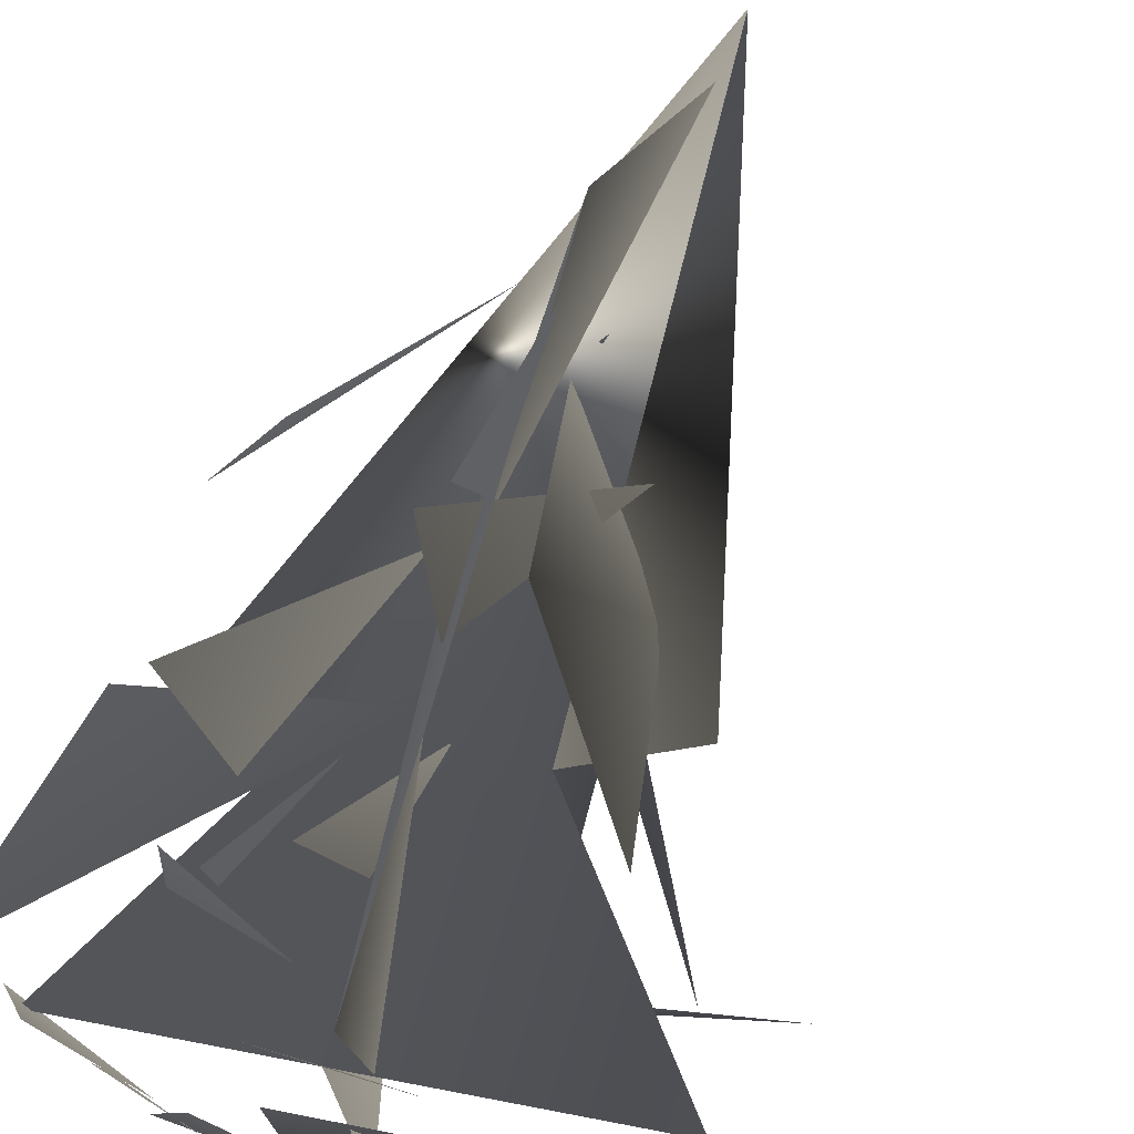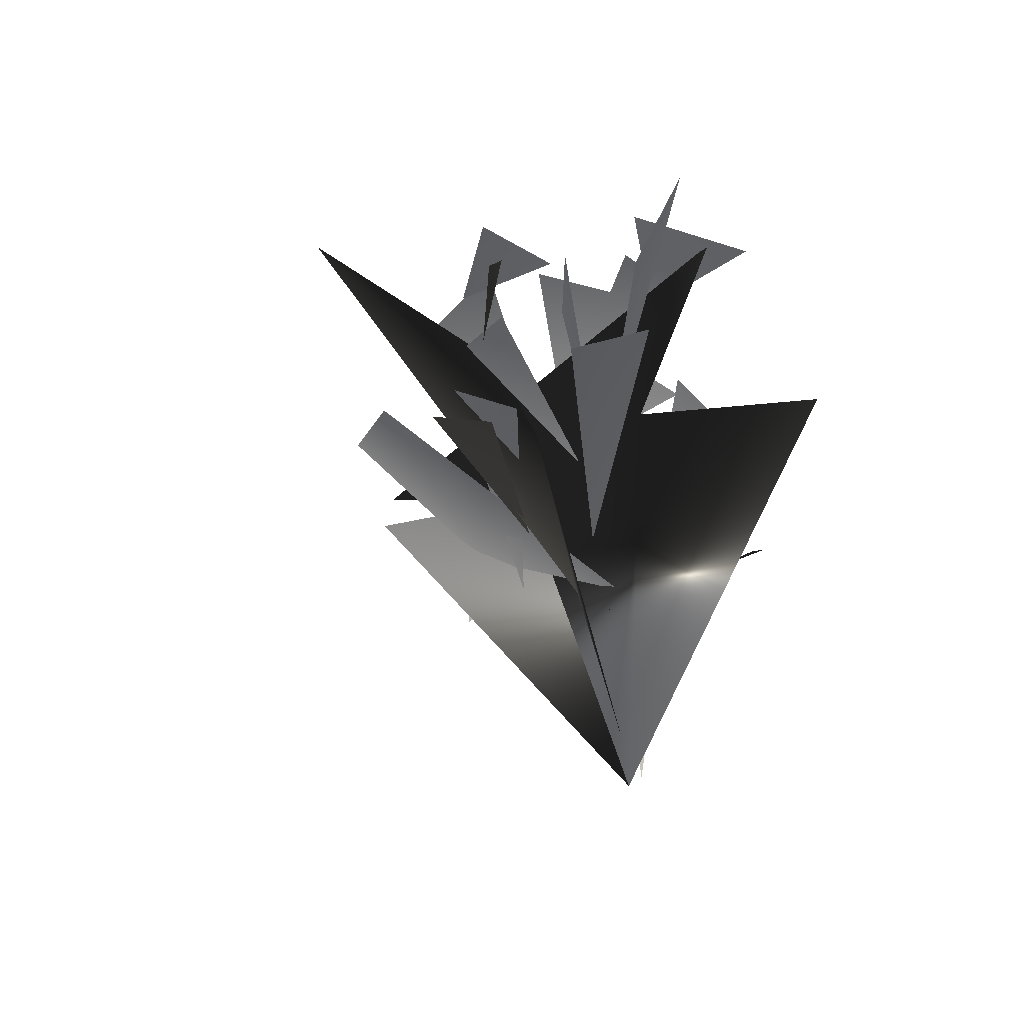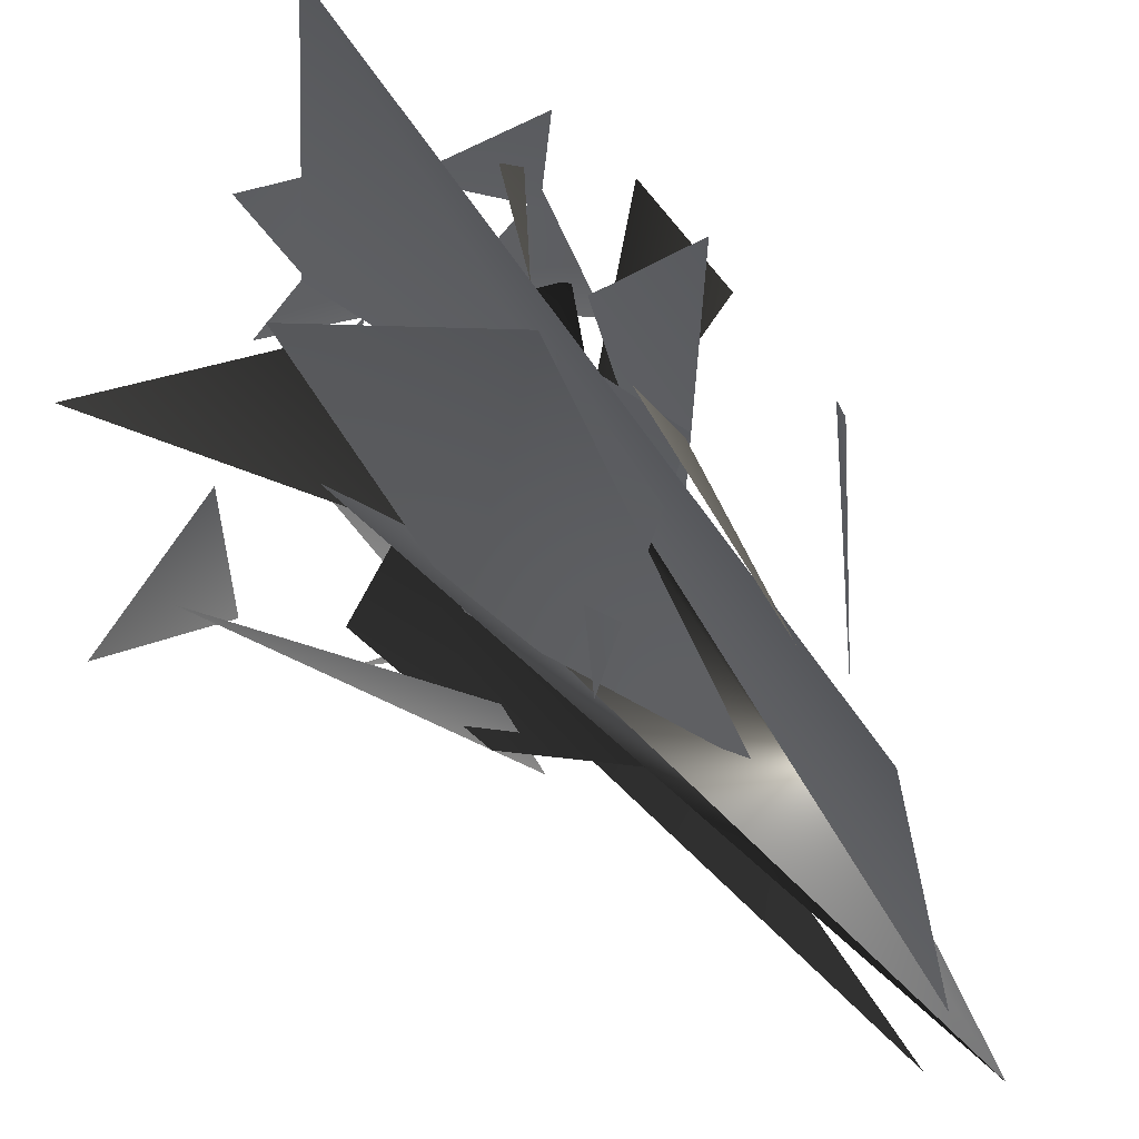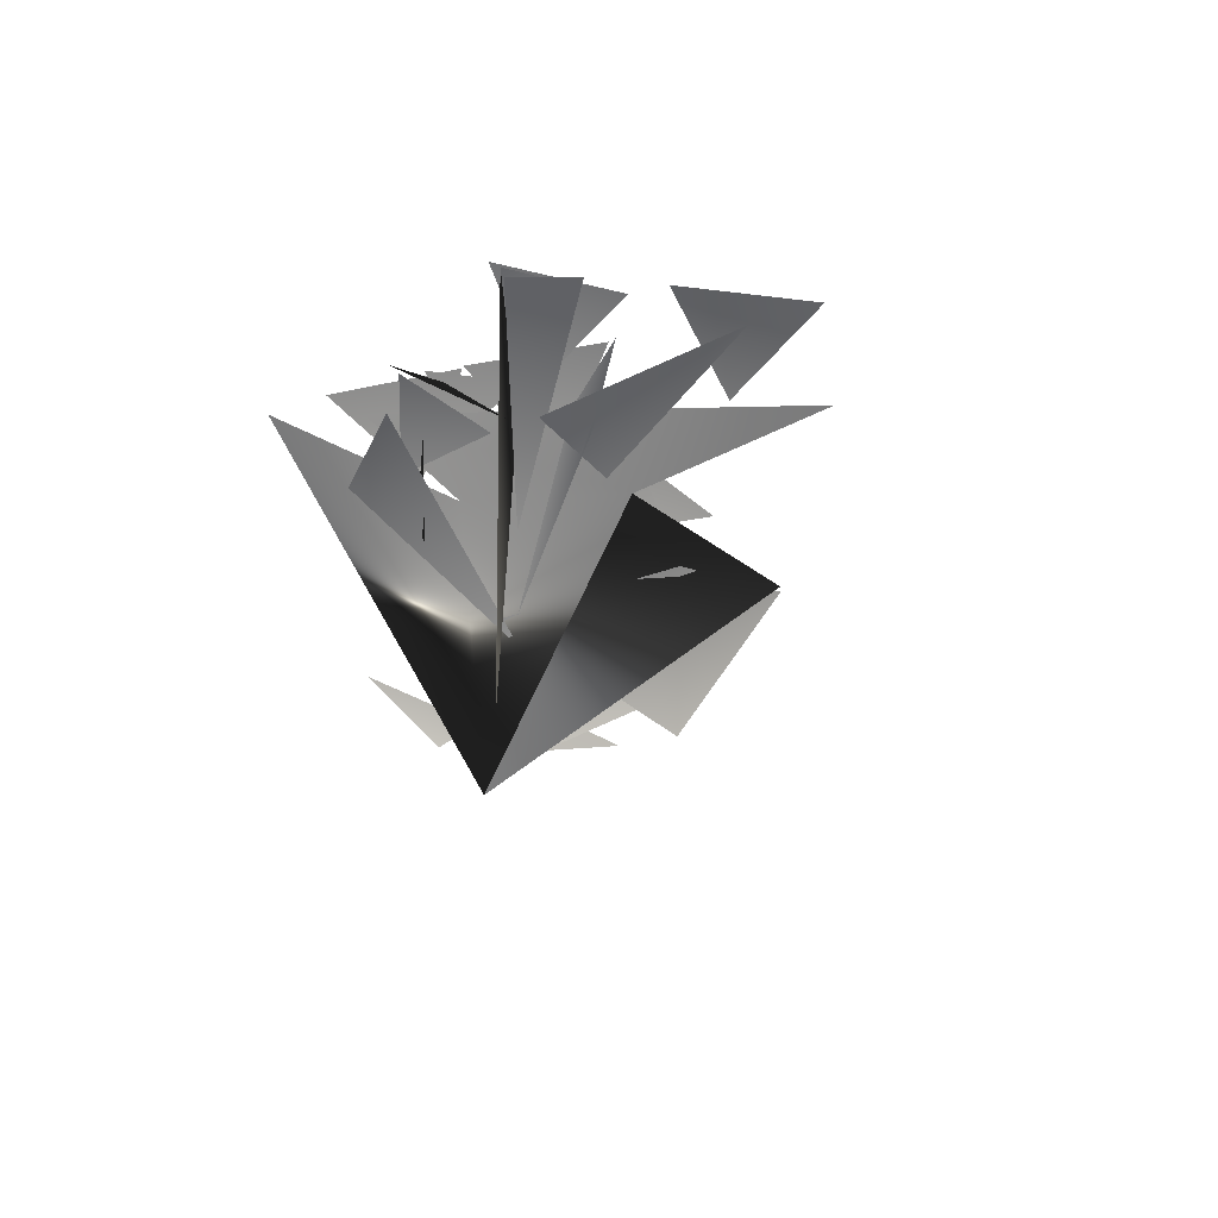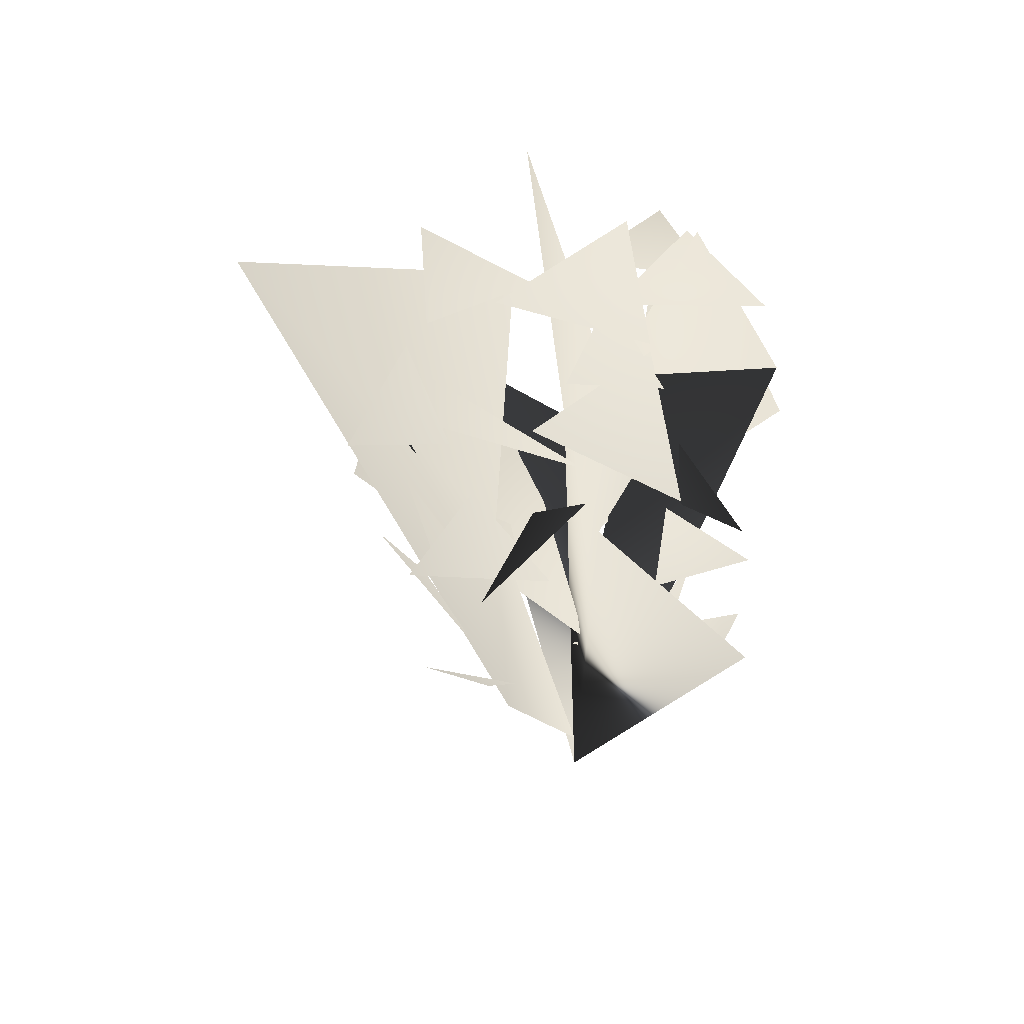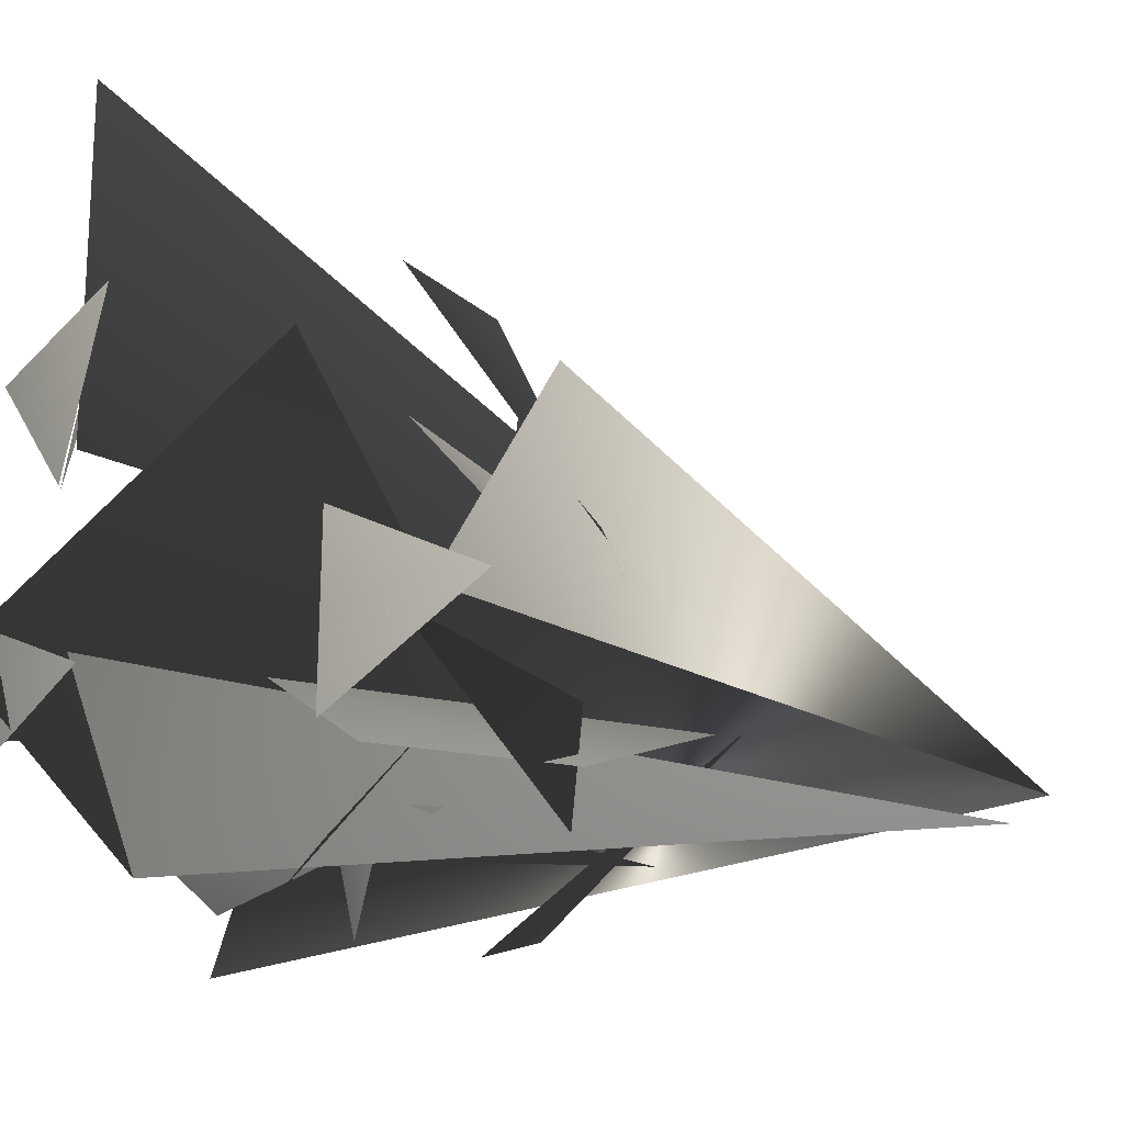
<metadata>
{"format":"obj","ext":"obj","renderer":"f3d","projection":"perspective","resolution":1024,"background":"white","views":[{"elev":78.1,"azim":-154.9,"up":"+Z"},{"elev":-55.2,"azim":55.3,"up":"+Y"},{"elev":43.8,"azim":-28.1,"up":"+Z"},{"elev":-65.2,"azim":-156.3,"up":"+Y"},{"elev":55.6,"azim":96.7,"up":"+Y"},{"elev":-20.4,"azim":-118.2,"up":"+Z"}]}
</metadata>
<code>
g flower_chamomile_01_detailed_2_LOD1
v -0.09748 0.3219 -0.0646
v -0.123 0.468 -0.07873
v -0.06437 0.4951 -0.03114
v -0.01279 0.1882 -0.003065
v -0.009393 0.1605 0.008083
v 0.03614 0.3159 -0.1407
v 0.07326 0.2579 -0.1172
v -0.1148 0.3161 0.06143
v -0.0489 0.3518 0.2135
v -0.1605 0.4654 0.1791
v 0.001527 0.1912 -0.004412
v -0.005941 0.3536 -0.001638
v -0.1183 0.4831 -0.1308
v -0.05905 0.4889 -0.1547
v -0.03448 0.5216 0.137
v -0.03007 0.4193 0.006034
v 0.01291 0.5202 0.1275
v 0.03686 0.5591 -0.0725
v -0.03476 0.3748 -0.07832
v 0.05354 0.4701 -0.1311
v 0.02746 0.3244 0.02732
v 0.1252 0.4665 0.1334
v 0.06065 0.4979 0.08993
v 0.0008619 0.3637 0.07893
v 0.0001055 -0.01075 9.502e-05
v 0.03281 0.1006 0.06413
v -0.06719 0.608 0.2958
v -0.077 0.6121 0.07202
v -0.002651 0.5849 -0.01277
v -0.09214 0.6637 -0.07041
v -0.04848 0.5589 -0.1453
v -0.002651 0.5849 -0.01277
v -0.01754 -0.01764 -0.03044
v -0.04848 0.5589 -0.1453
v 0.001974 -0.06192 -0.001275
v 0.04202 0.4319 -0.01375
v 0.1506 0.4336 -0.1421
v -0.0905 0.413 0.02844
v 0.1368 0.6619 -0.0438
v -0.2566 0.5672 0.0814
v -0.0905 0.413 0.02844
v -0.172 0.3766 0.1351
v 0.001974 -0.06192 -0.001275
v 0.1518 0.4798 0.07058
v -0.001461 0.4088 0.0002641
v 0.1828 0.6573 0.02779
v -0.0165 0.394 0.1586
v -0.07428 0.2396 0.04207
v 0.0339 0.3271 0.1242
v 0.1192 0.3106 0.1266
v 0.04589 0.1685 0.05567
v 0.1551 0.3526 0.06613
v -0.01003 0.3163 0.1851
v 0.01936 0.3085 0.1415
v 0.01436 0.1768 0.098
v -0.02419 0.6619 -0.127
v -0.01918 0.6534 -0.009493
v -0.1282 0.6242 -0.06236
v -0.06471 0.6164 0.05504
v -0.004251 0.6289 0.1316
v -0.117 0.6132 0.1528
v 0.157 0.6519 -0.07643
v 0.1177 0.6666 0.03598
v 0.0406 0.675 -0.04389
v 0.07173 0.6719 -0.05634
v 0.07546 0.6716 0.0156
v -4.998e-05 0.6822 -0.008639
v 0.0405 0.6837 -0.04304
v 0.00546 0.6733 0.07614
v -0.0891 0.6723 -0.01501
v 0.06624 0.5701 0.106
v 0.06759 0.5567 0.1871
v -0.01965 0.5799 0.1522
v 0.03388 0.5608 0.1571
v 0.04821 0.5558 0.1521
v 0.006011 0.4672 0.1438
v -0.2862 0.4744 -0.03704
v -0.1746 0.5148 -0.08824
v -0.1812 0.5167 0.02381
v -0.09209 0.3192 -0.02593
v -0.222 0.495 -0.03764
v -0.06647 0.3132 -0.0931
v 0.03229 0.3966 -0.1419
v 0.06715 0.3959 -0.06498
v -0.01212 0.3982 -0.06817
v 0.03349 0.3936 -0.09423
v 0.02821 0.2067 -0.07541
v 0.04861 0.2914 -0.05928
g flower_chamomile_01_detailed_2_LOD1_0
f 3 2 1
f 3 1 4
f 7 6 5
f 10 9 8
f 9 11 8
f 14 13 12
f 17 16 15
f 20 19 18
f 23 22 21
f 26 25 24
f 27 26 24
f 28 27 24
f 31 30 29
f 34 33 32
f 37 36 35
f 38 35 36
f 39 38 36
f 40 38 39
f 43 42 41
f 46 45 44
f 49 48 47
f 52 51 50
f 55 54 53
f 58 57 56
f 61 60 59
f 64 63 62
f 67 66 65
f 70 69 68
f 73 72 71
f 76 75 74
f 79 78 77
f 82 81 80
f 85 84 83
f 88 87 86

</code>
